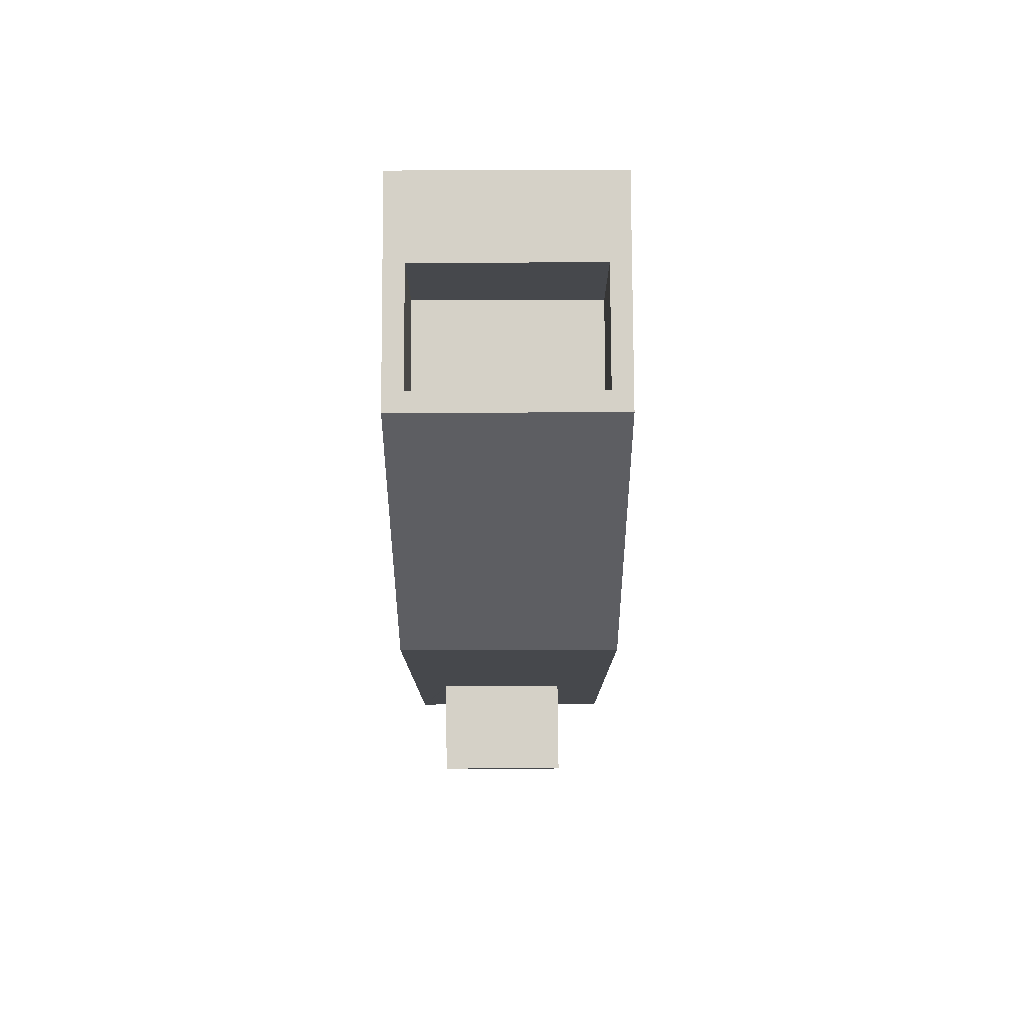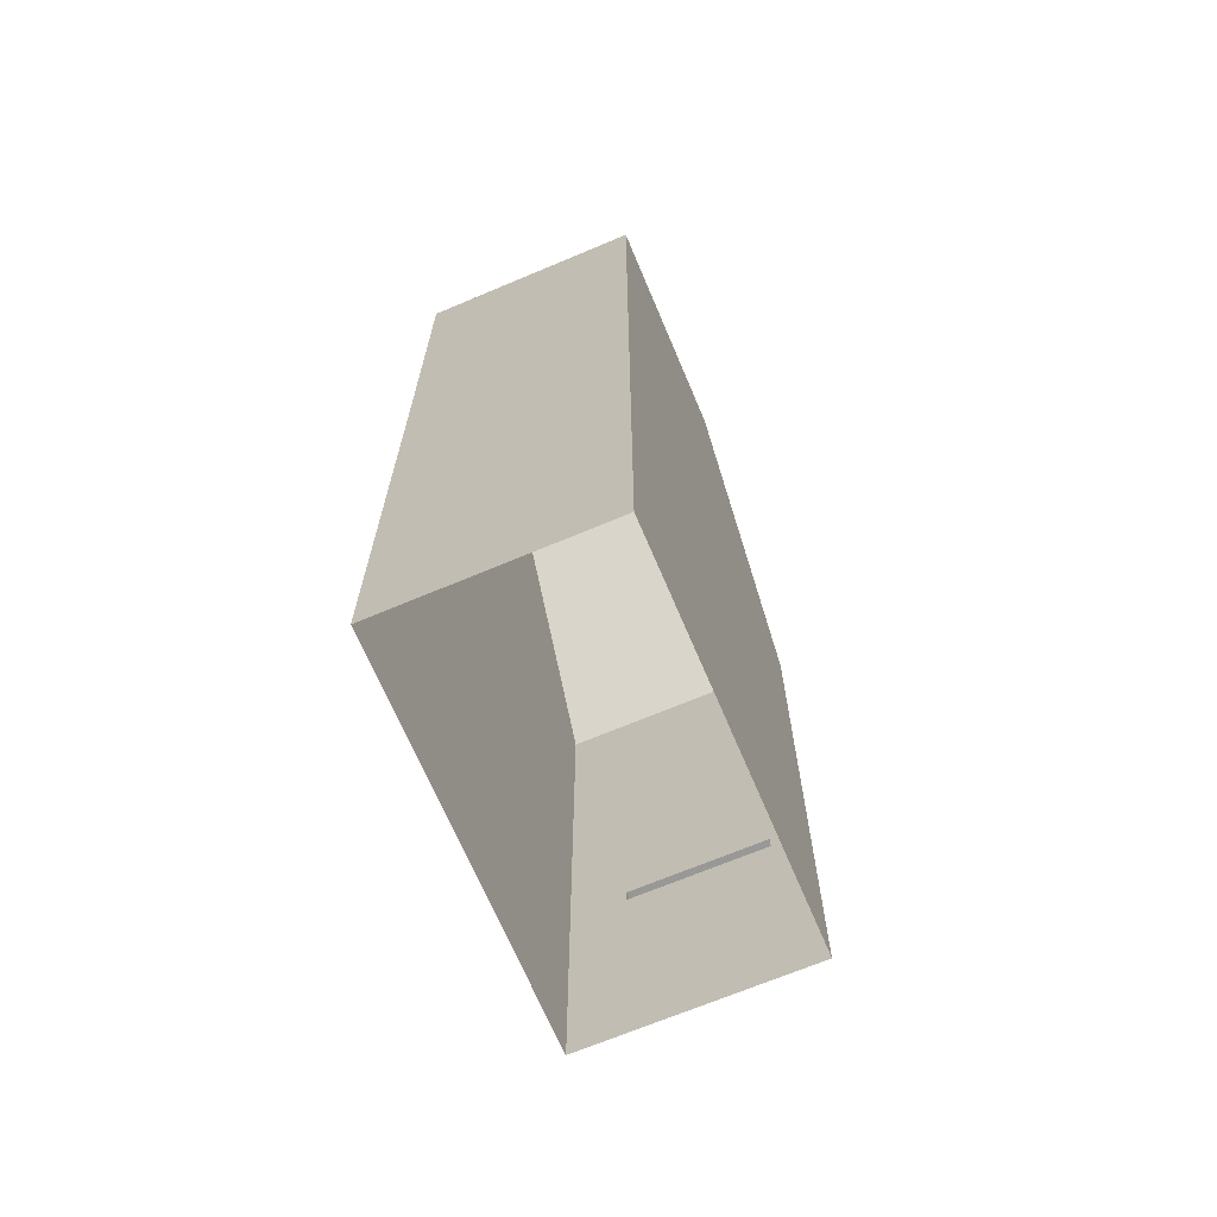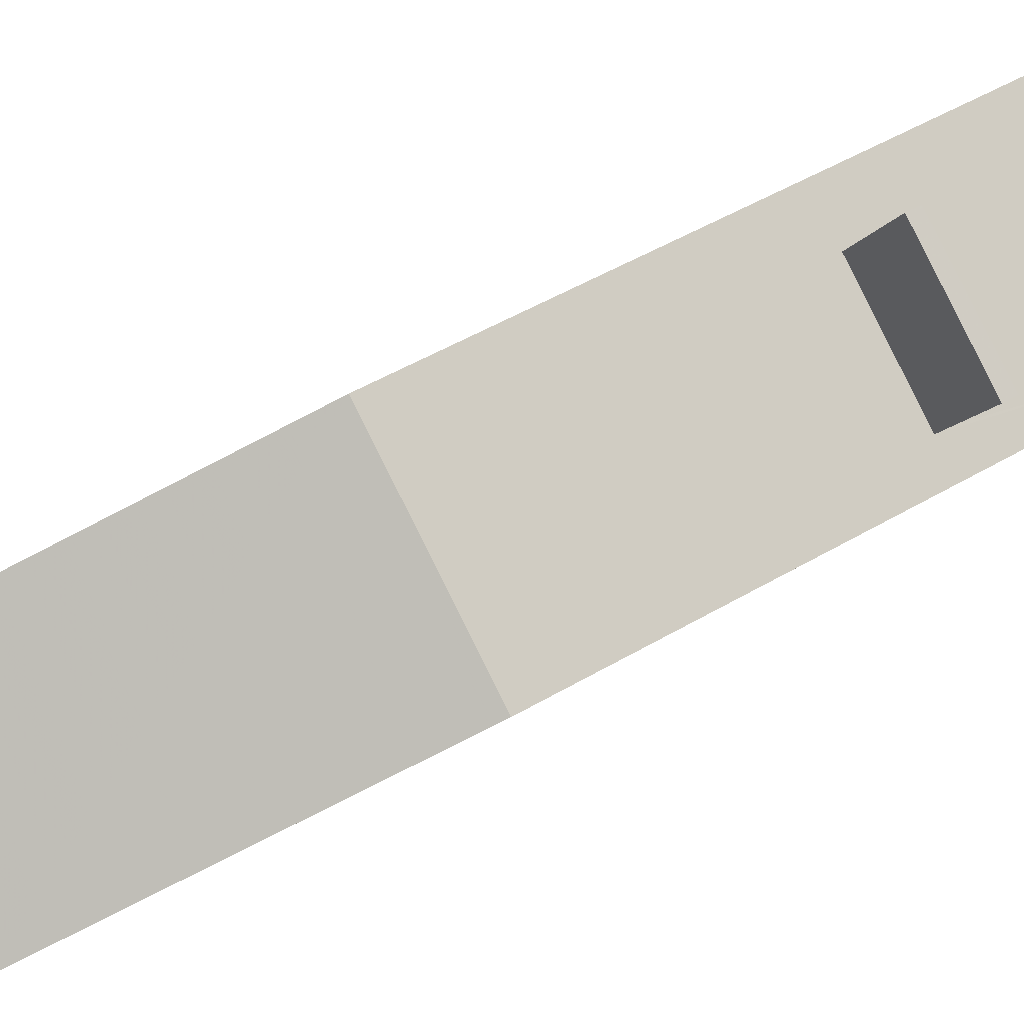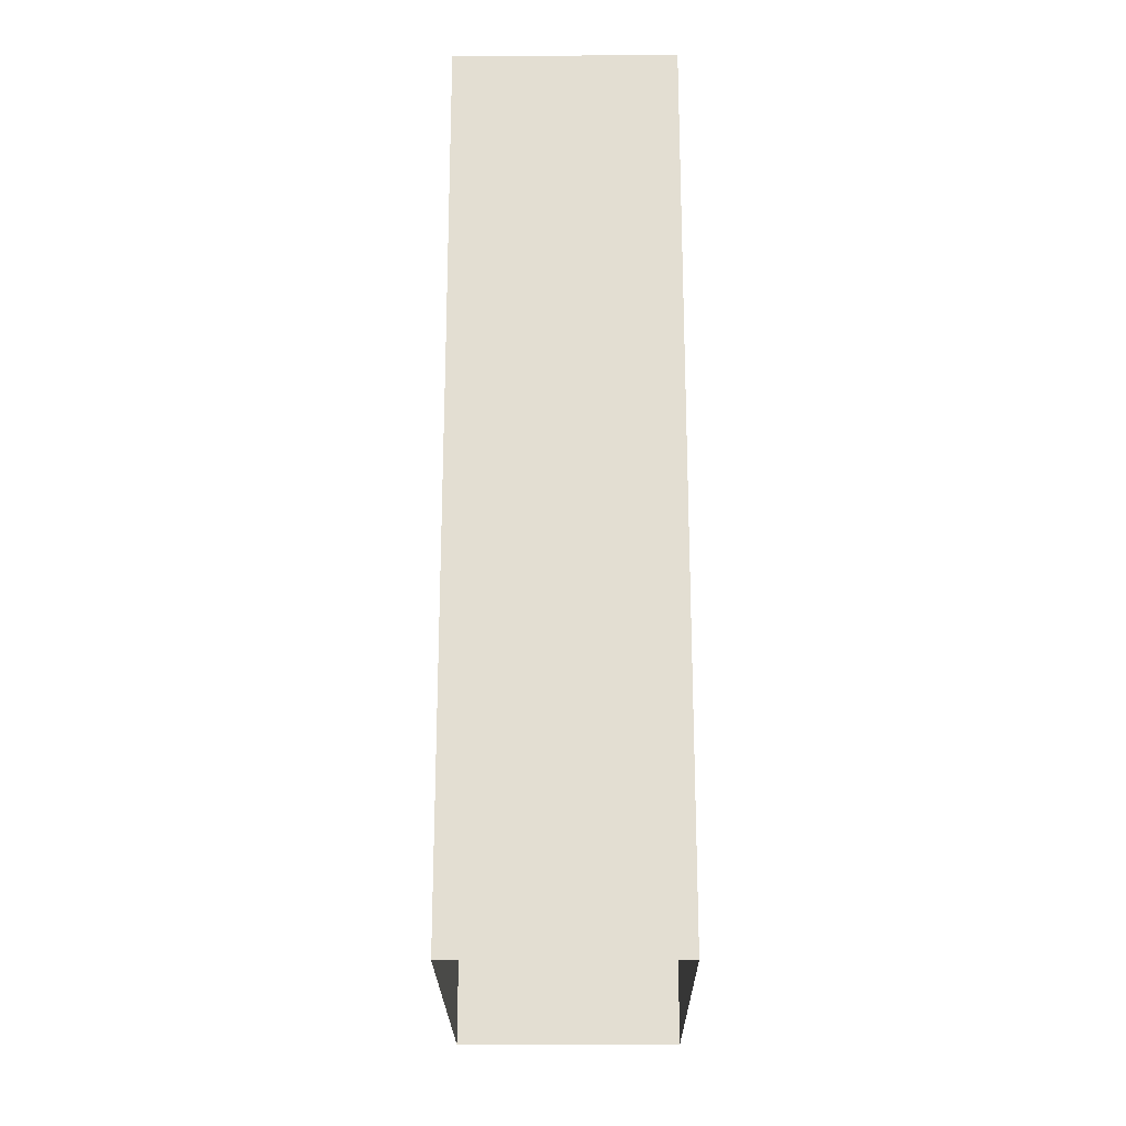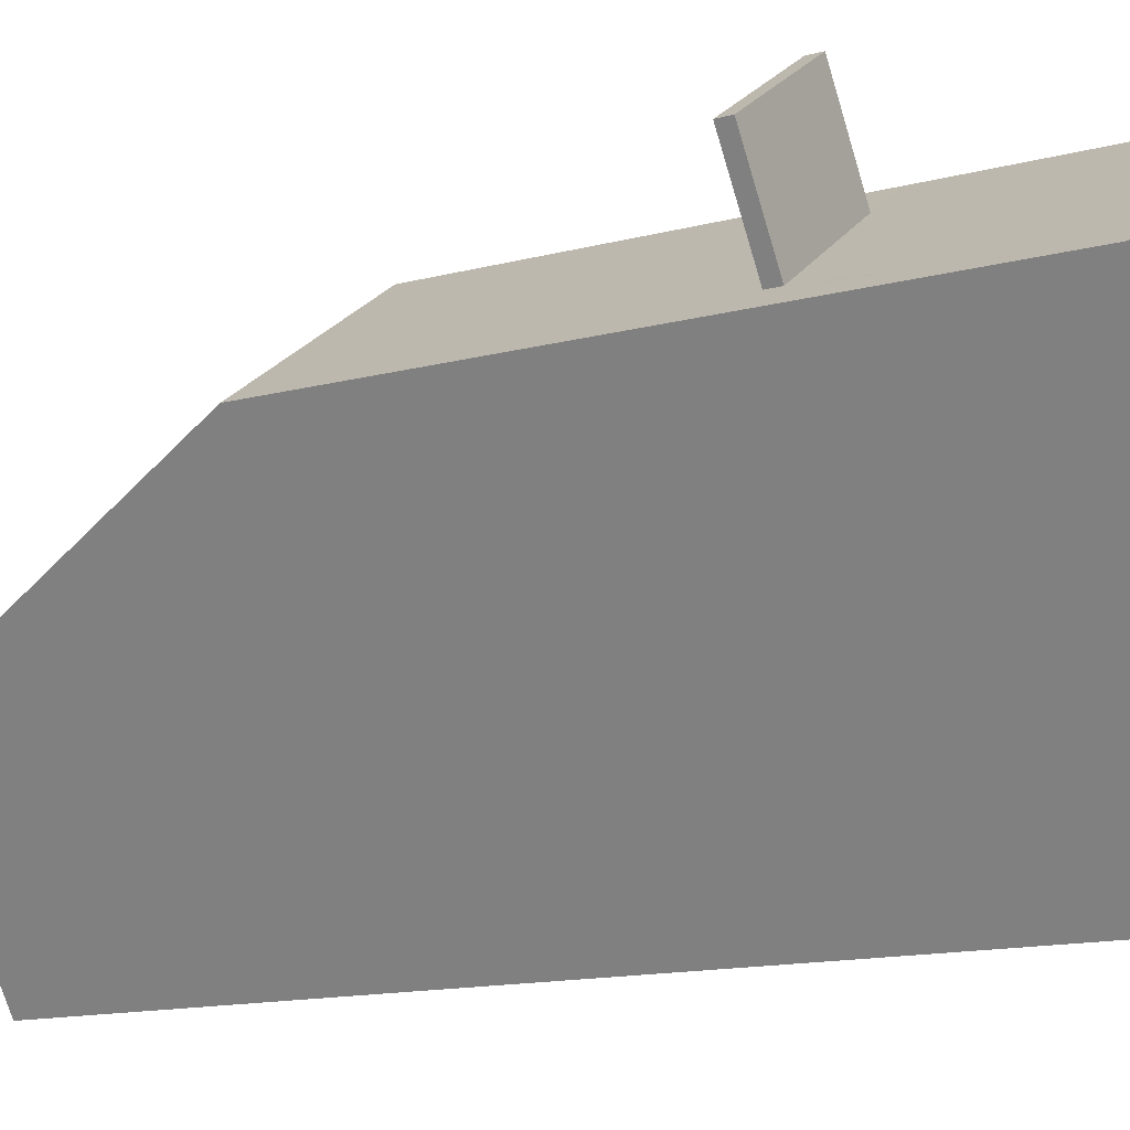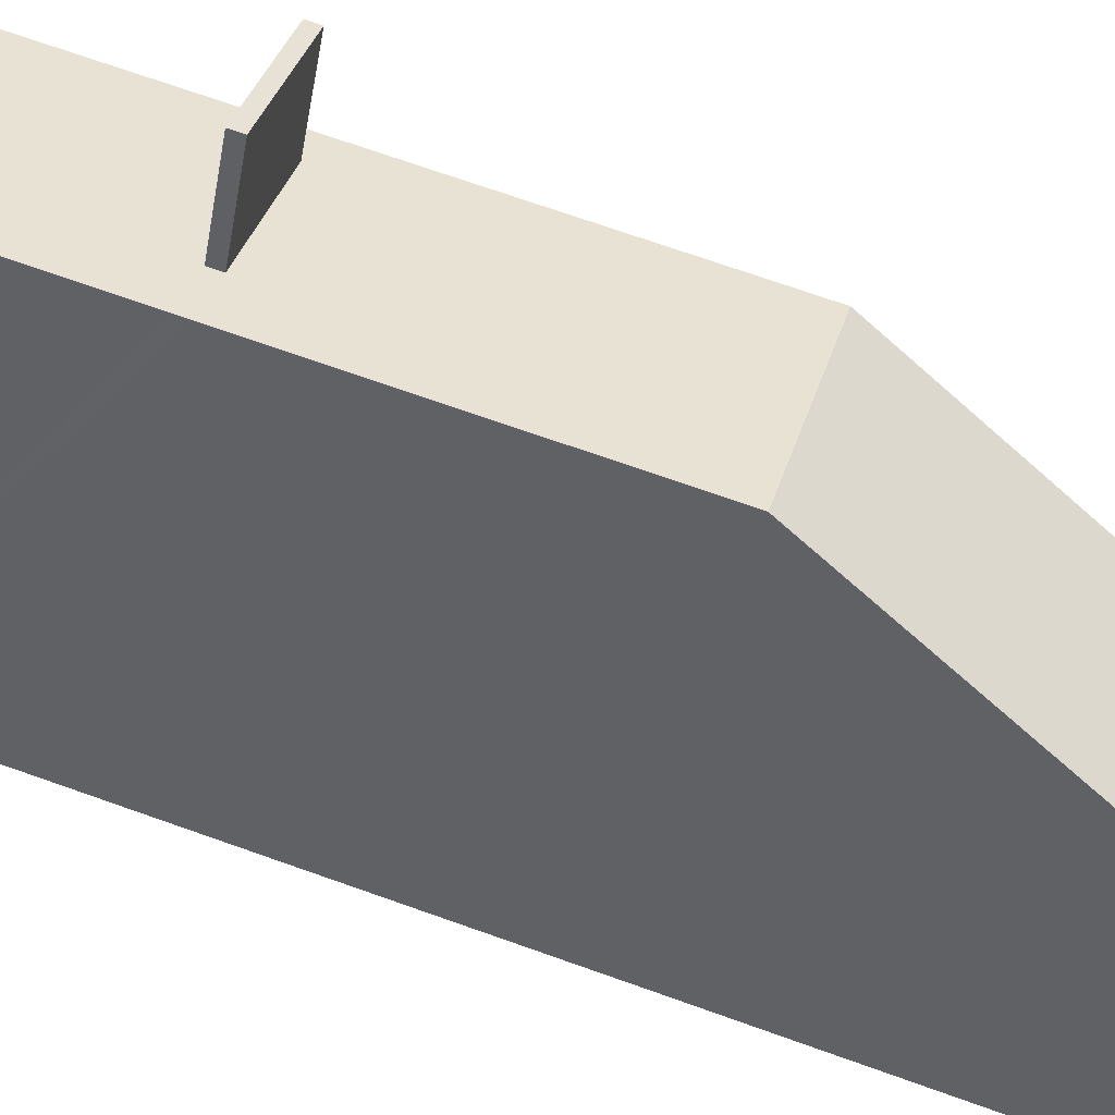
<metadata>
{"format":"obj","ext":"obj","renderer":"f3d","projection":"perspective","resolution":1024,"background":"white","views":[{"elev":78.8,"azim":145.5,"up":"+Z"},{"elev":-68.4,"azim":-11.4,"up":"+Z"},{"elev":50.0,"azim":57.1,"up":"+Y"},{"elev":-22.6,"azim":-33.8,"up":"+Z"},{"elev":-13.6,"azim":121.1,"up":"+Y"},{"elev":72.8,"azim":-70.6,"up":"+Y"}]}
</metadata>
<code>
v -6827 -3.717e+04 7.64
v -6825 -3.717e+04 7.94
v -6825 -3.717e+04 7.64
v -6827 -3.717e+04 7.94
v -6823 -3.717e+04 7.939
v -6823 -3.717e+04 7.639
v -6824 -3.717e+04 7.639
v -6824 -3.717e+04 7.939
v -6823 -3.717e+04 2.826
v -6828 -3.717e+04 2.828
v -6823 -3.717e+04 15.8
v -6828 -3.717e+04 15.81
v -6828 -3.717e+04 7.64
v -6828 -3.717e+04 7.94
v -6833 -3.718e+04 2.828
v -6833 -3.718e+04 15.81
v -6829 -3.718e+04 15.8
v -6829 -3.718e+04 2.826
v -6829 -3.718e+04 23.18
v -6826 -3.718e+04 23.18
v -6833 -3.718e+04 23.19
v -6830 -3.717e+04 23.19
v -6831 -3.718e+04 20.69
v -6828 -3.718e+04 23.18
v -6828 -3.718e+04 20.68
v -6831 -3.718e+04 23.19
v -6826 -3.718e+04 23.18
v -6826 -3.718e+04 20.68
v -6830 -3.717e+04 20.69
v -6830 -3.717e+04 23.19
v -6829 -3.718e+04 23.18
v -6832 -3.718e+04 23.19
f 9 18 15
f 10 9 15
f 1 2 3
f 1 4 2
f 3 5 6
f 3 2 5
f 7 6 5
f 8 7 5
f 9 10 1
f 9 8 11
f 11 4 12
f 10 13 1
f 4 14 12
f 8 4 11
f 9 7 8
f 9 1 7
f 10 15 13
f 13 15 14
f 14 16 12
f 14 15 16
f 11 17 18
f 9 11 18
f 17 15 18
f 17 16 15
f 4 13 14
f 4 1 13
f 17 11 19
f 11 20 19
f 17 21 16
f 19 21 17
f 12 16 22
f 16 21 22
f 23 24 25
f 23 26 24
f 25 27 28
f 25 24 27
f 23 29 30
f 26 23 30
f 27 29 28
f 27 30 29
f 4 5 2
f 4 8 5
f 12 20 11
f 22 20 12
f 19 31 21
f 26 32 24
f 24 32 31
f 31 32 21
f 23 28 29
f 23 25 28
f 31 19 24
f 19 20 24
f 20 27 24
f 22 21 26
f 20 22 30
f 21 32 26
f 30 27 20
f 22 26 30
f 1 3 6
f 7 1 6

</code>
